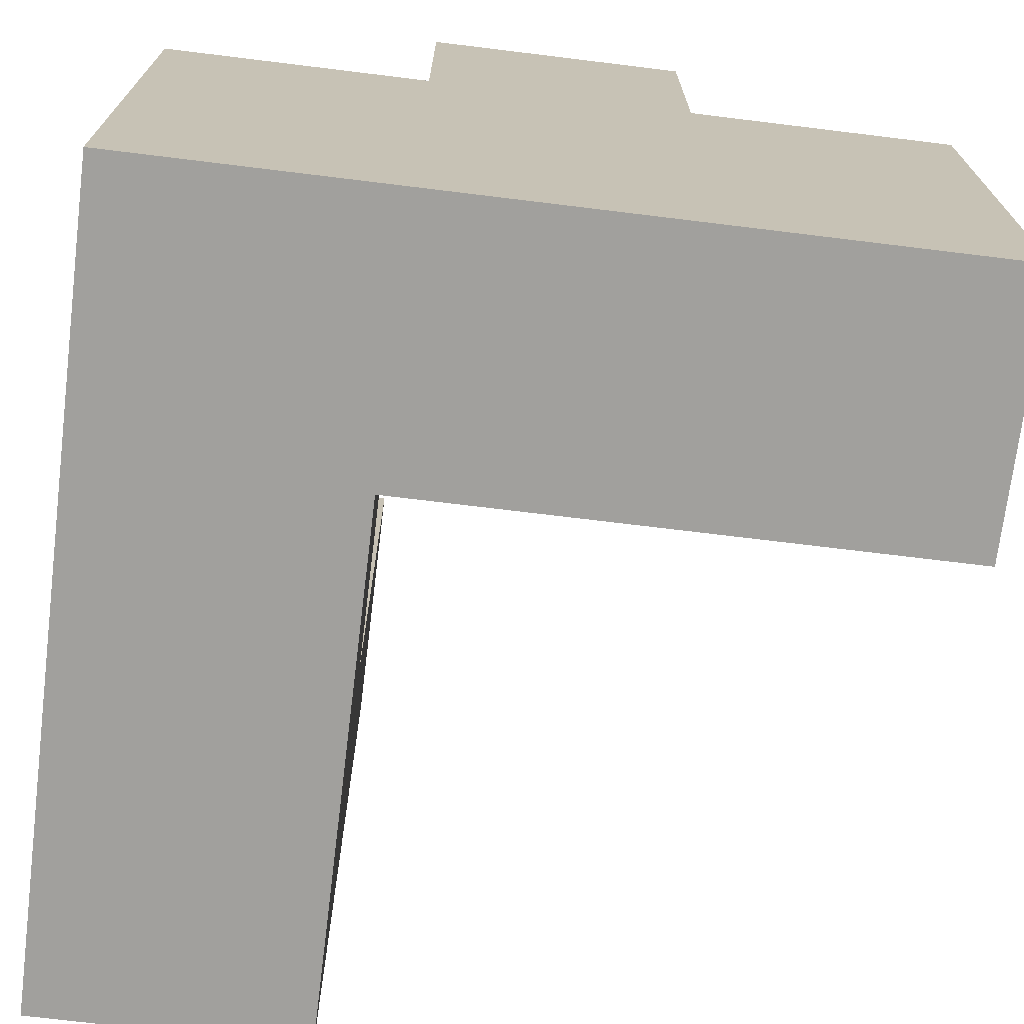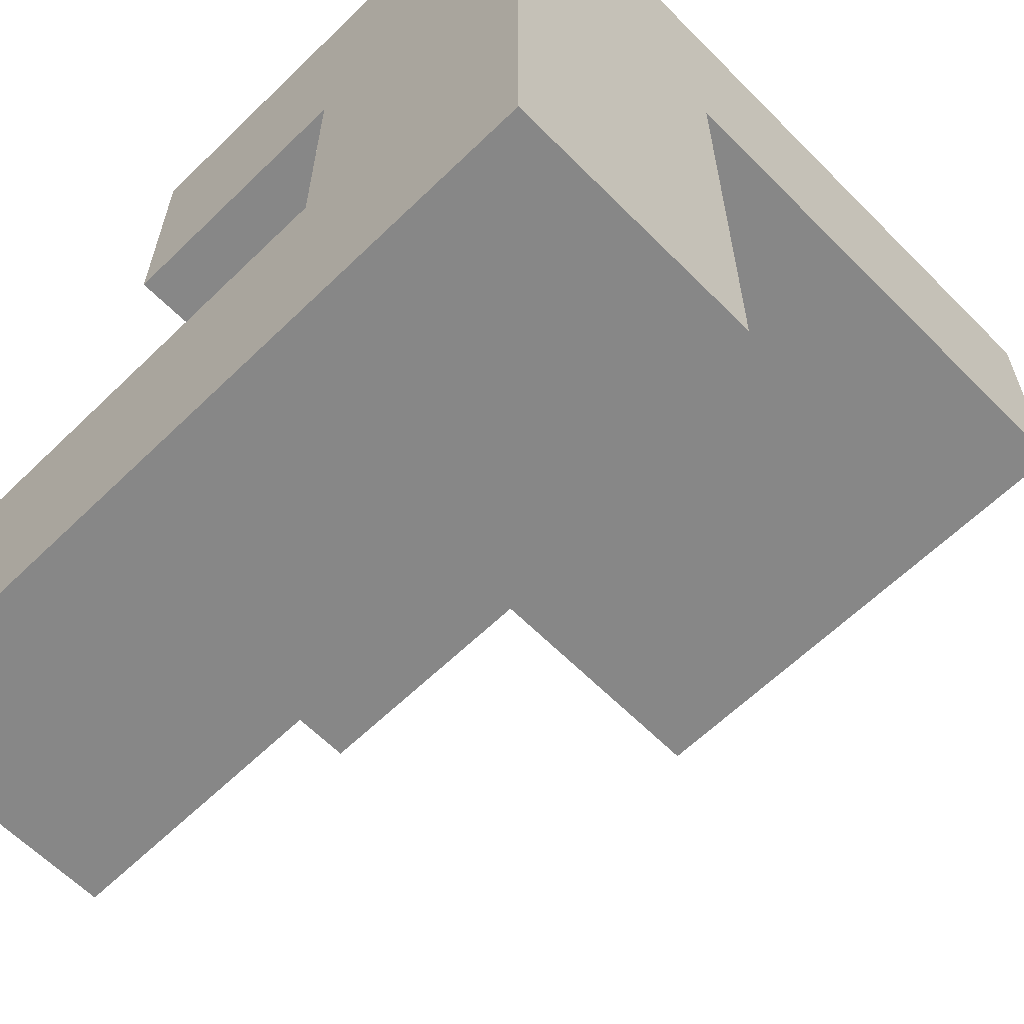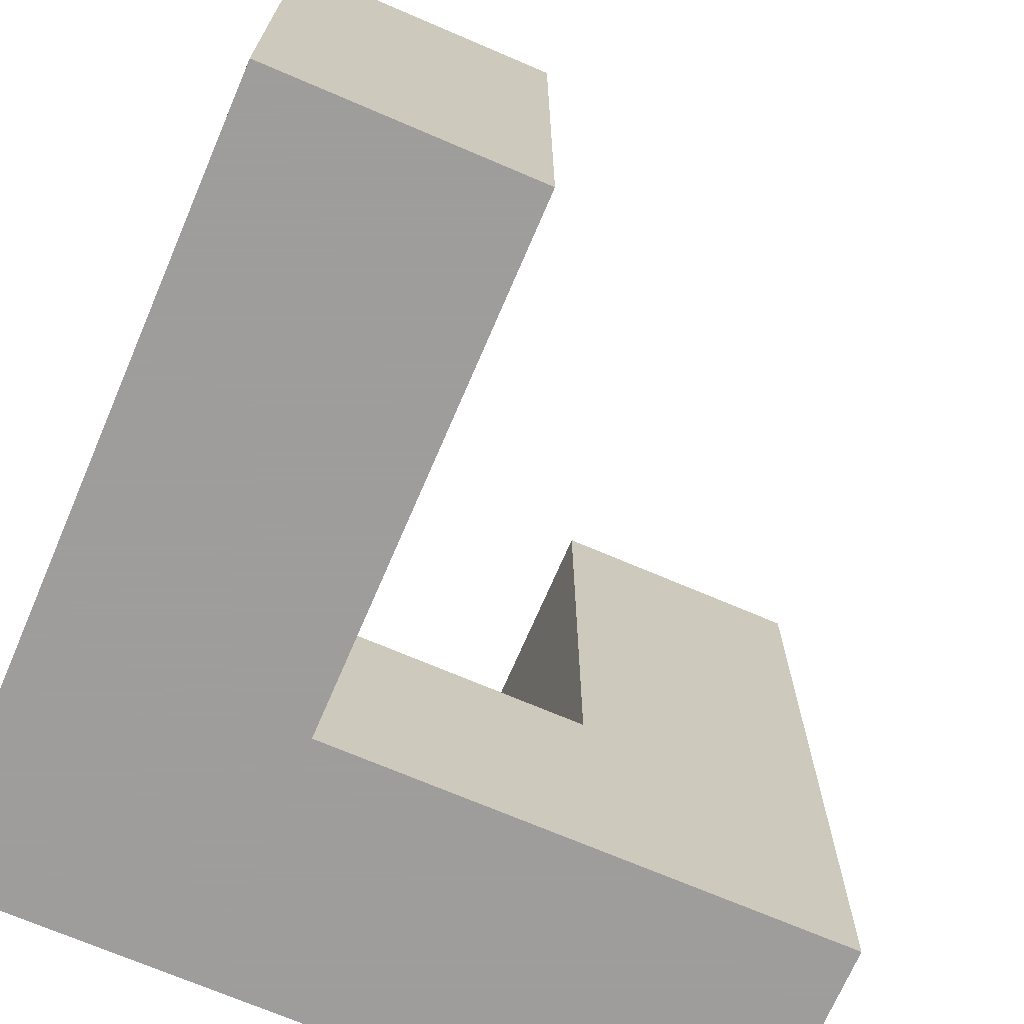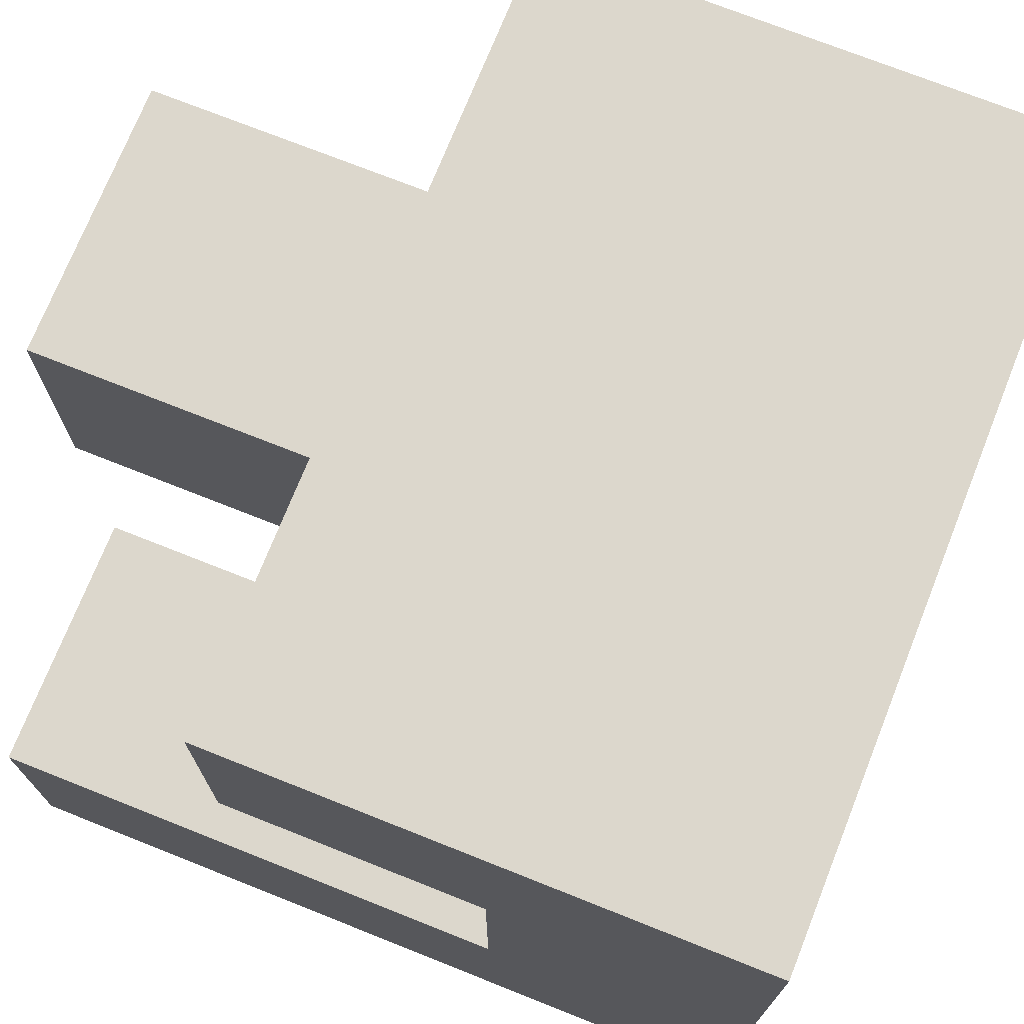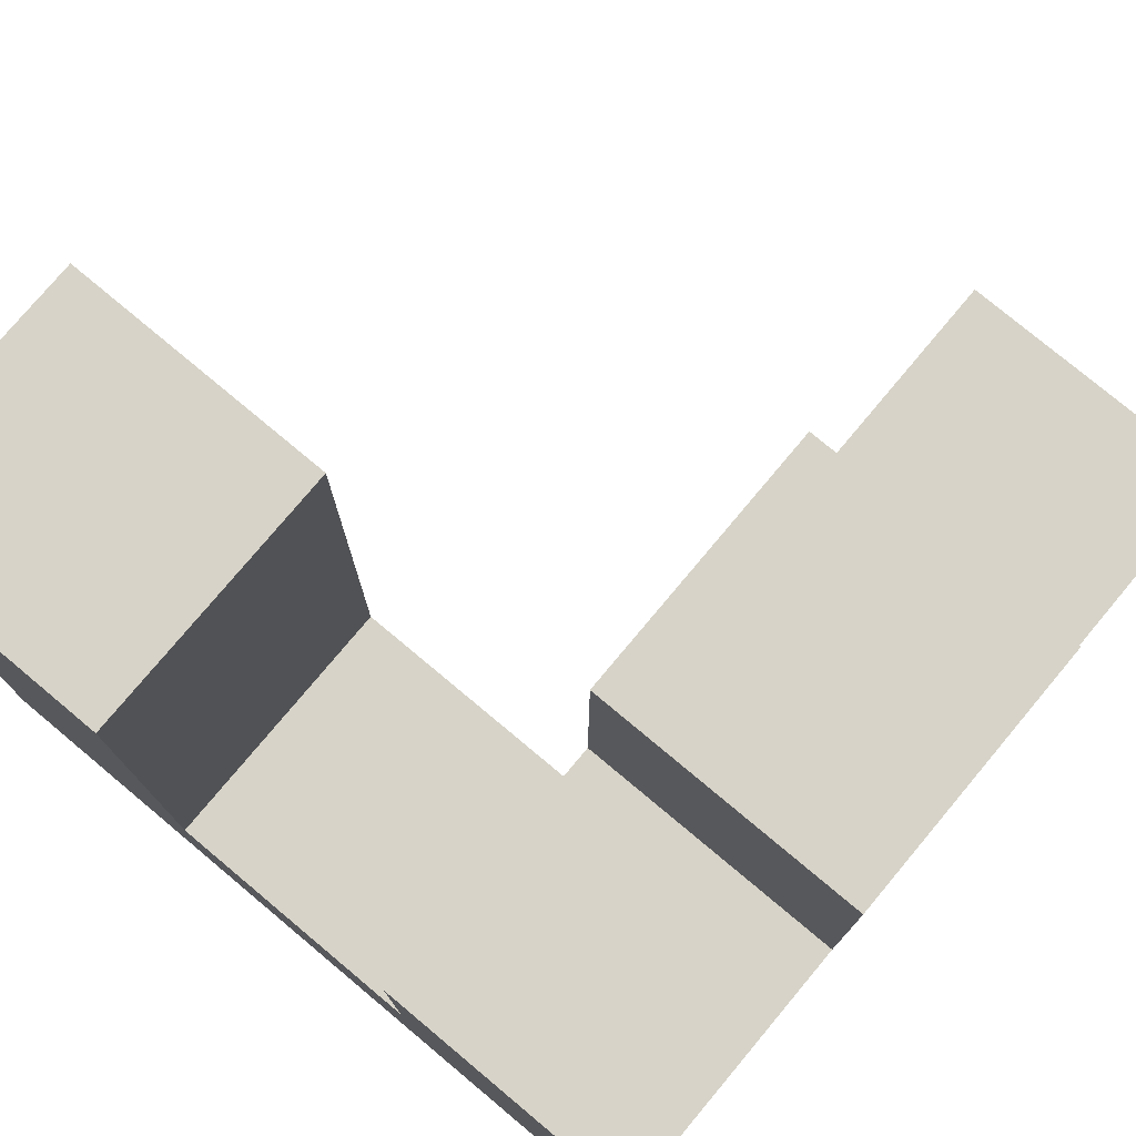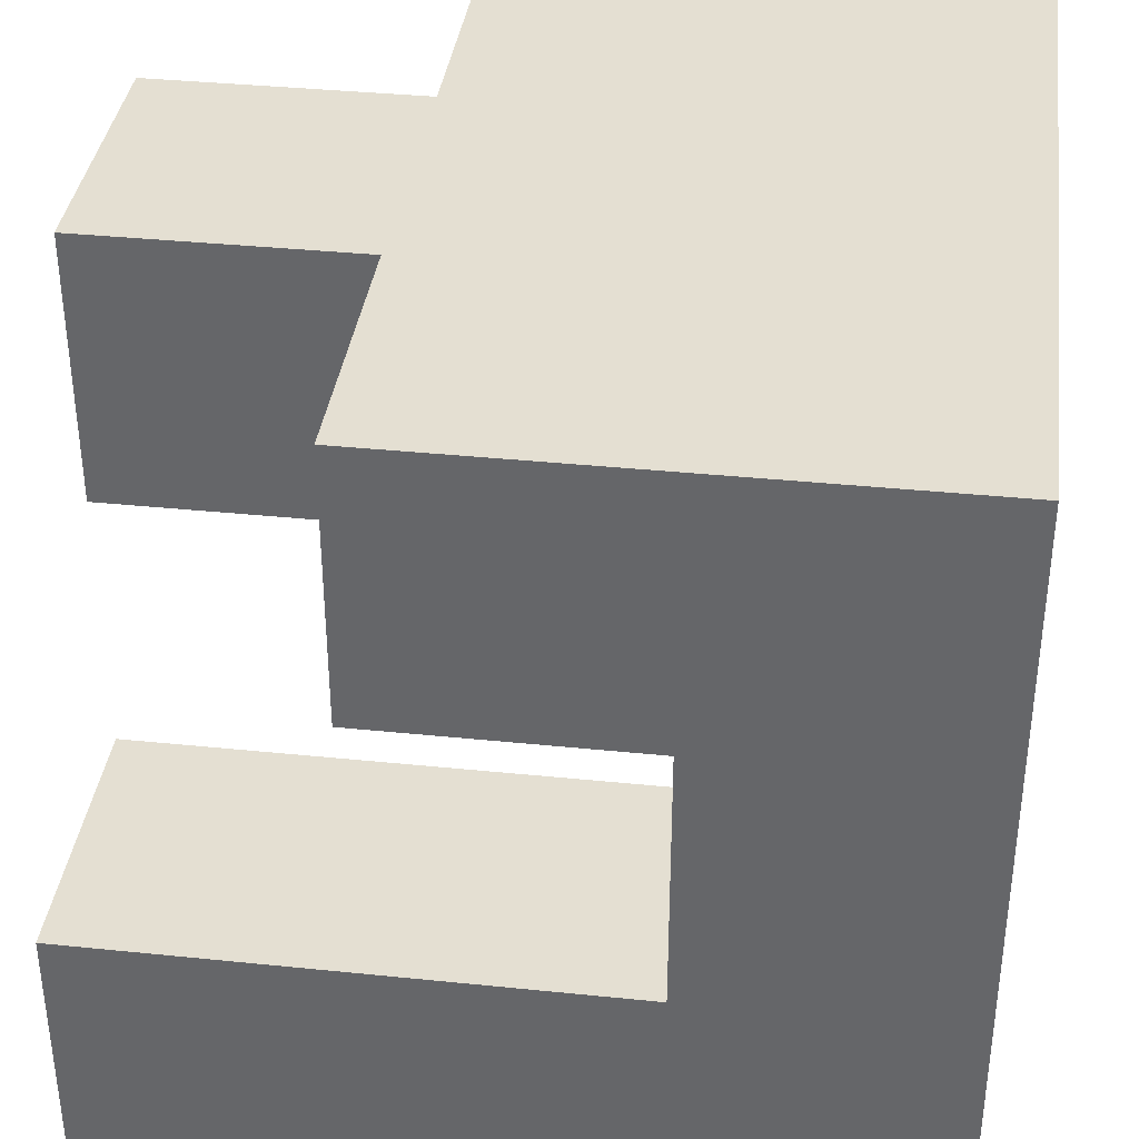
<metadata>
{"format":"obj","ext":"obj","renderer":"f3d","projection":"perspective","resolution":1024,"background":"white","views":[{"elev":-71.6,"azim":-7.0,"up":"+Y"},{"elev":-62.3,"azim":-45.5,"up":"+Z"},{"elev":-70.7,"azim":66.8,"up":"+Y"},{"elev":72.9,"azim":-68.3,"up":"+Z"},{"elev":77.0,"azim":-50.1,"up":"+Y"},{"elev":37.1,"azim":-82.5,"up":"+Z"}]}
</metadata>
<code>
v -1 0 0
v 0 0 0
v -1 1 0
v 0 1 0
v -1 1 -1
v 0 1 -1
v -1 0 -1
v 0 0 -1
v -1 2 0
v 0 2 0
v 0 2 -1
v -1 2 -1
v -2 0 -1
v -2 0 0
v -2 1 0
v -2 1 -1
v -2 2 0
v -2 2 -1
v -1 3 0
v -1 3 -1
v -2 3 -1
v -2 3 0
v -3 0 -1
v -3 0 0
v -3 1 0
v -3 1 -1
v -3 2 0
v -3 2 -1
v -2 1 -2
v -2 0 -2
v -3 0 -2
v -3 1 -2
v -2 1 -3
v -2 0 -3
v -3 0 -3
v -3 1 -3
v -2 2 -2
v -3 2 -2
v -2 2 -3
v -3 2 -3
v -2 3 -2
v -3 3 -2
v -2 3 -3
v -3 3 -3
f 1 2 4 3
f 9 10 11 12
f 5 6 8 7
f 7 8 2 1
f 2 8 6 4
f 23 24 25 26
f 3 4 10 9
f 4 6 11 10
f 6 5 12 11
f 26 25 27 28
f 7 1 14 13
f 1 3 15 14
f 5 7 13 16
f 3 9 17 15
f 19 20 21 22
f 12 5 16 18
f 9 12 20 19
f 12 18 21 20
f 18 17 22 21
f 17 9 19 22
f 13 14 24 23
f 14 15 25 24
f 33 34 35 36
f 15 17 27 25
f 17 18 28 27
f 18 16 26 28
f 16 13 30 29
f 13 23 31 30
f 23 26 32 31
f 26 16 29 32
f 29 30 34 33
f 30 31 35 34
f 31 32 36 35
f 42 41 43 44
f 32 29 37 38
f 29 33 39 37
f 33 36 40 39
f 36 32 38 40
f 38 37 41 42
f 37 39 43 41
f 39 40 44 43
f 40 38 42 44

</code>
